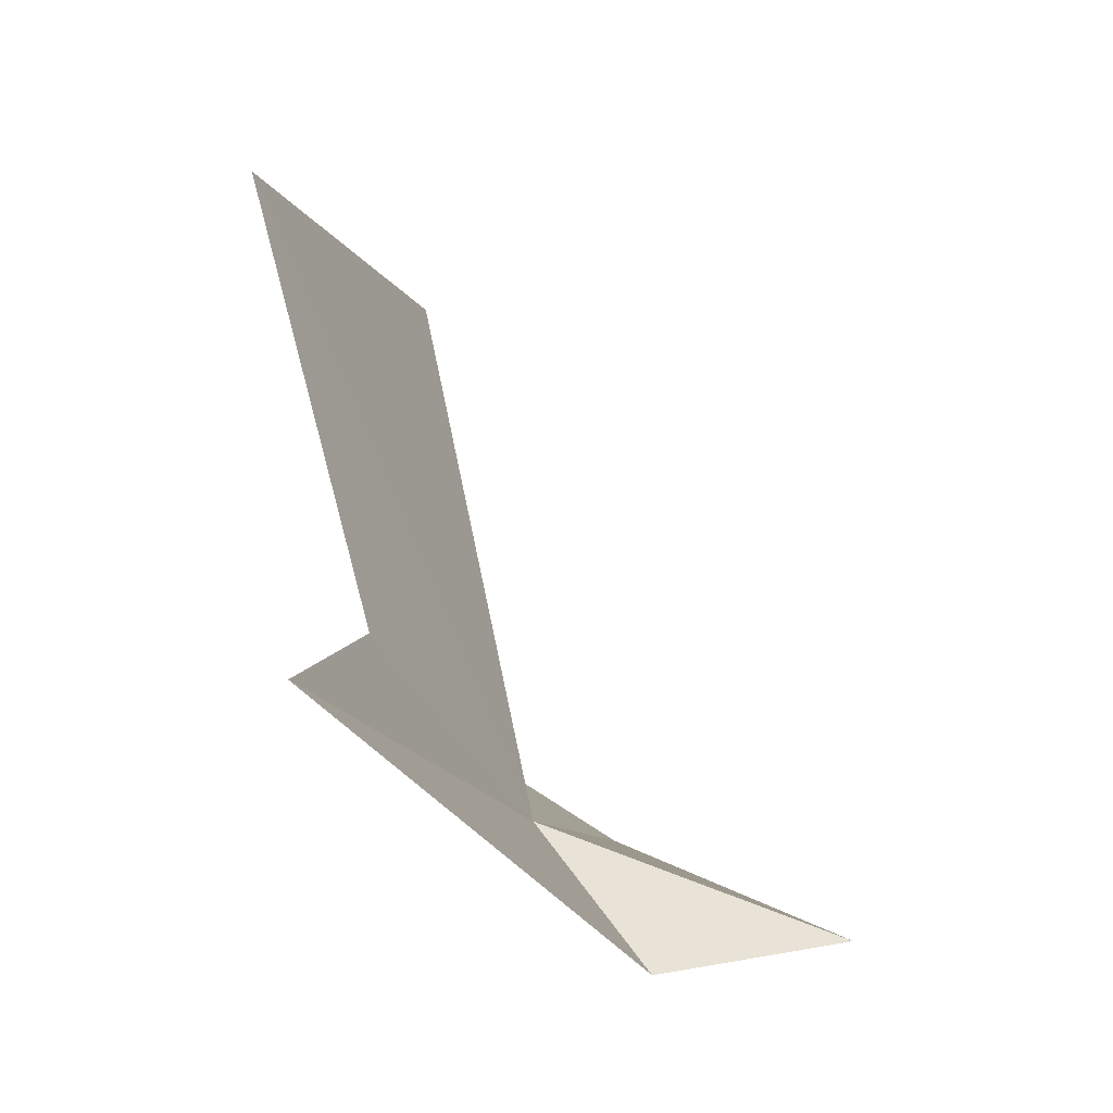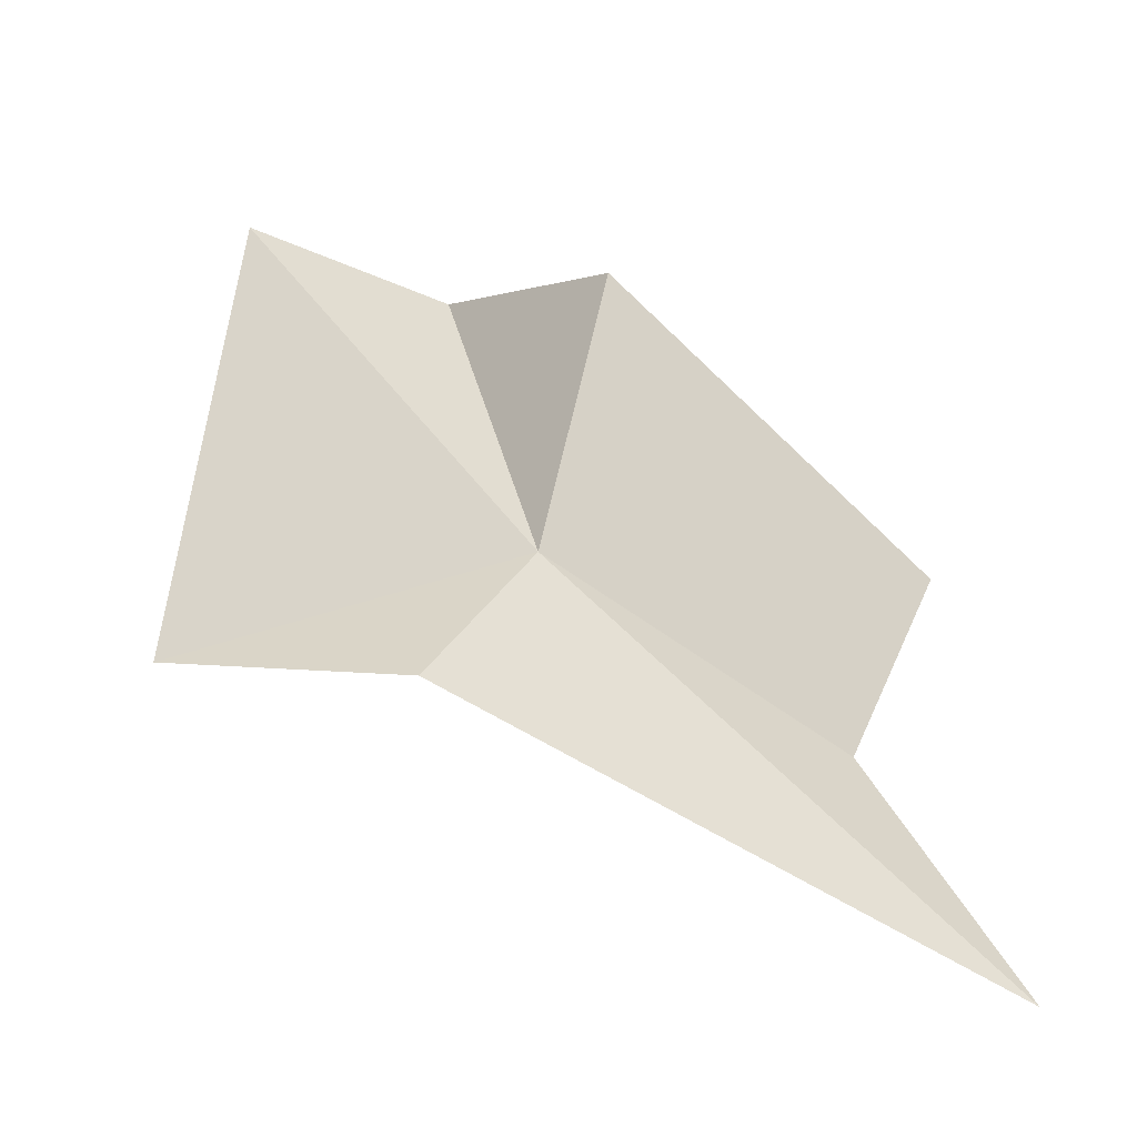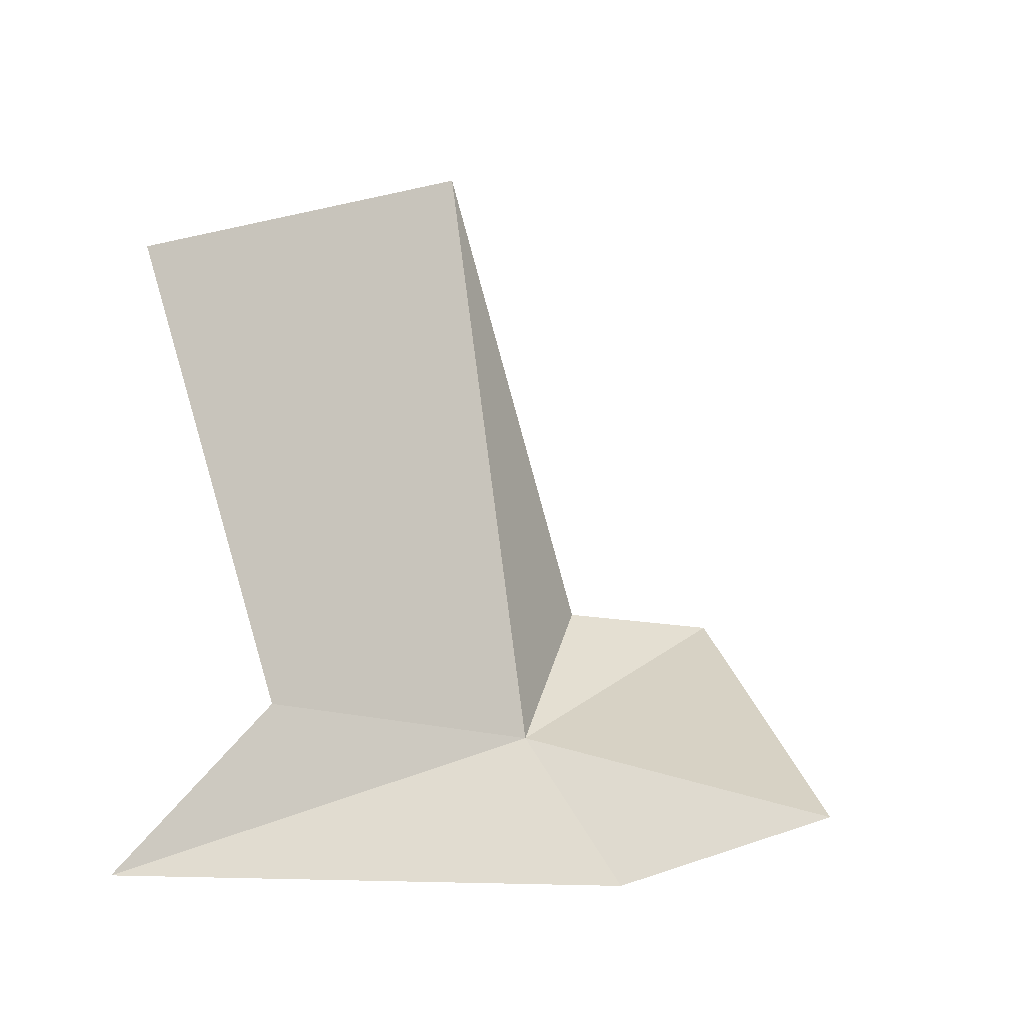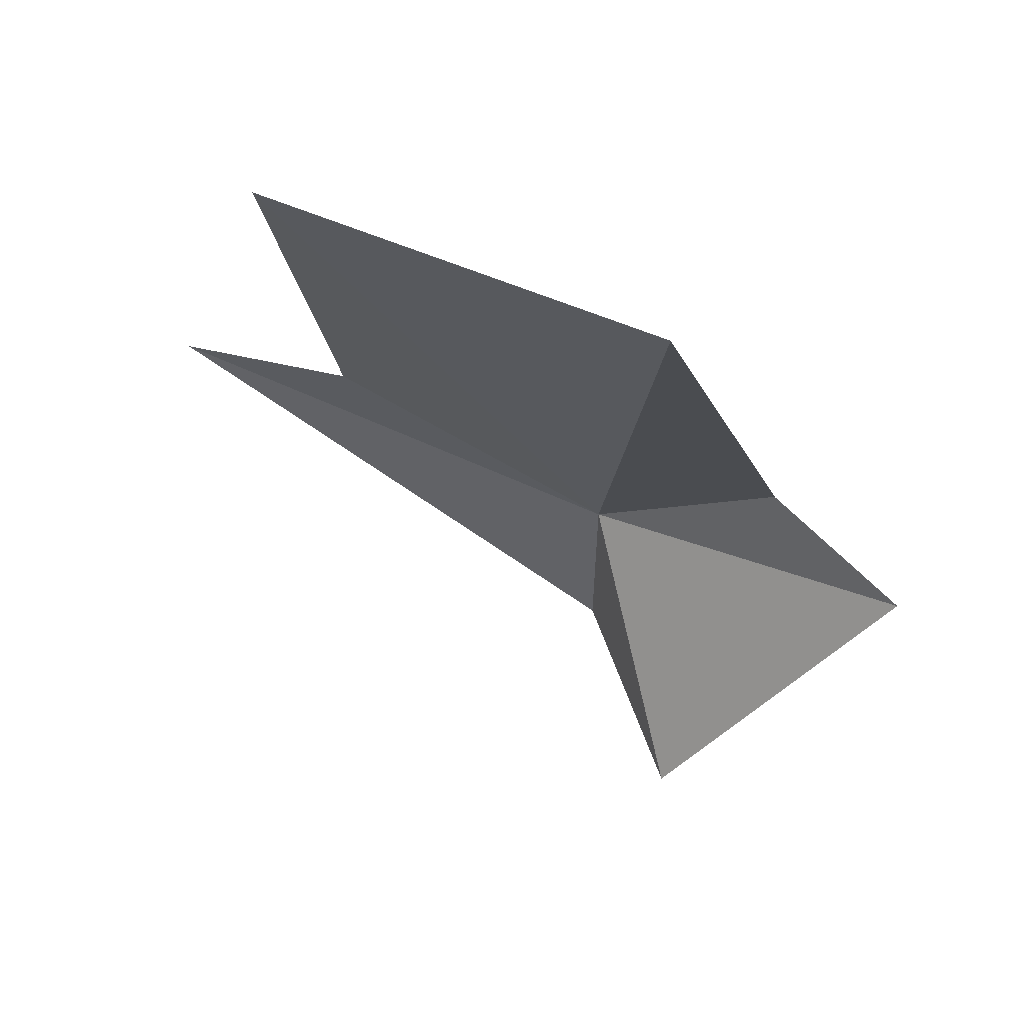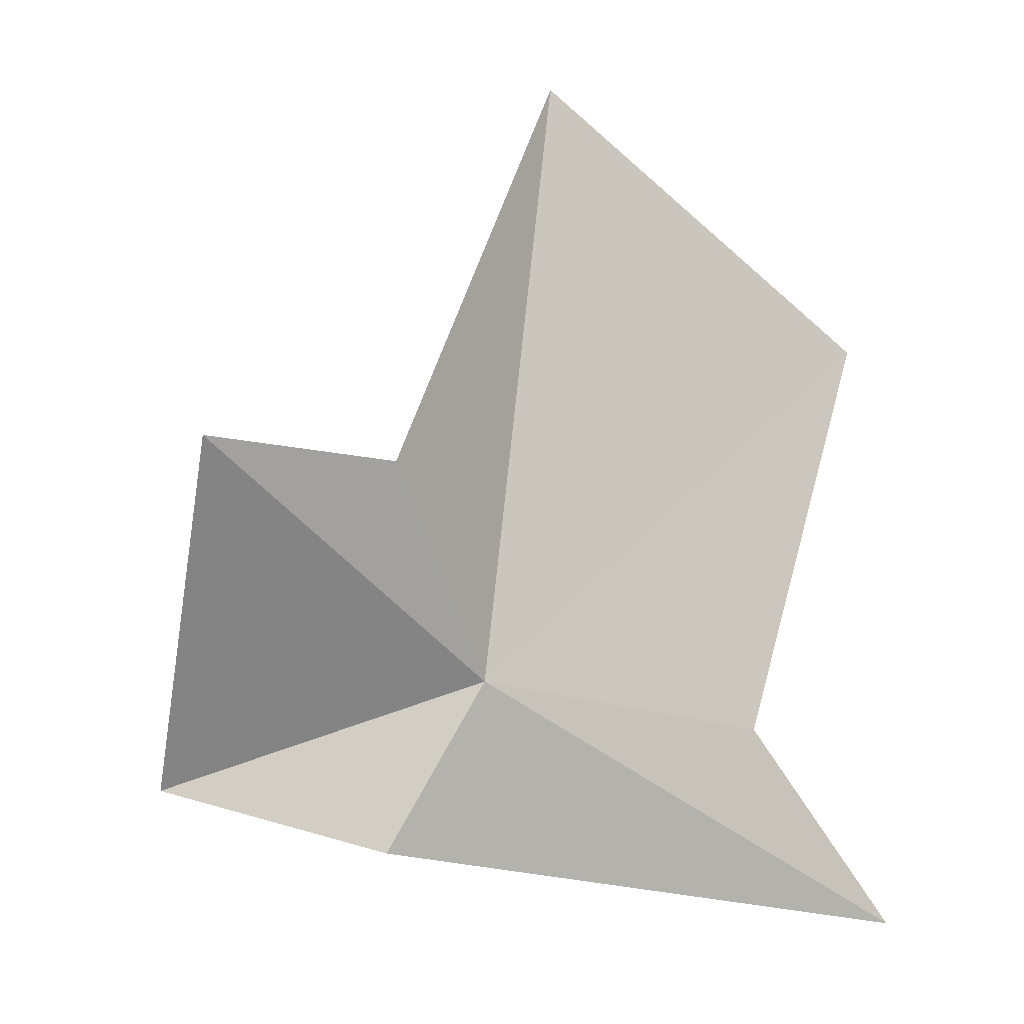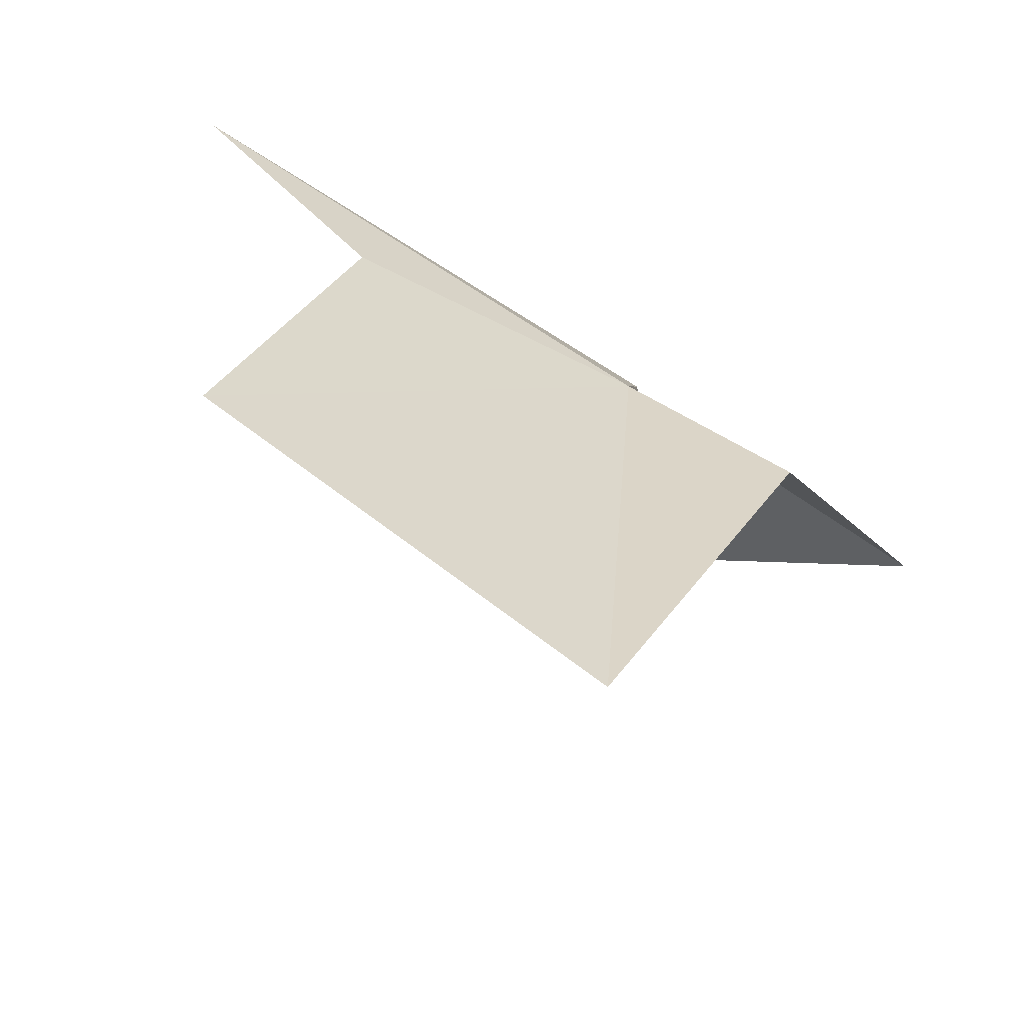
<metadata>
{"format":"obj","ext":"obj","renderer":"f3d","projection":"perspective","resolution":1024,"background":"white","views":[{"elev":-28.7,"azim":-94.8,"up":"+Z"},{"elev":-73.1,"azim":115.7,"up":"+Z"},{"elev":-3.8,"azim":-71.6,"up":"+Z"},{"elev":-4.3,"azim":3.3,"up":"+Y"},{"elev":-29.7,"azim":116.2,"up":"+Z"},{"elev":38.6,"azim":11.5,"up":"+Y"}]}
</metadata>
<code>
v -3.59 -8.726 42.11
v 2.261 -10.7 44.25
v -2.314 -14.19 40.68
v -0.1076 -8.574 44.49
v -9.37 -3.767 50.65
v -2.213 -6.762 53
v -8.803 -5.912 42.8
v -12.54 -4.87 40.18
v -3.782 -10.62 39.45
f 1 3 2
f 1 2 4
f 1 6 5
f 1 5 7
f 1 4 6
f 1 8 9
f 1 7 8
f 1 9 3

</code>
